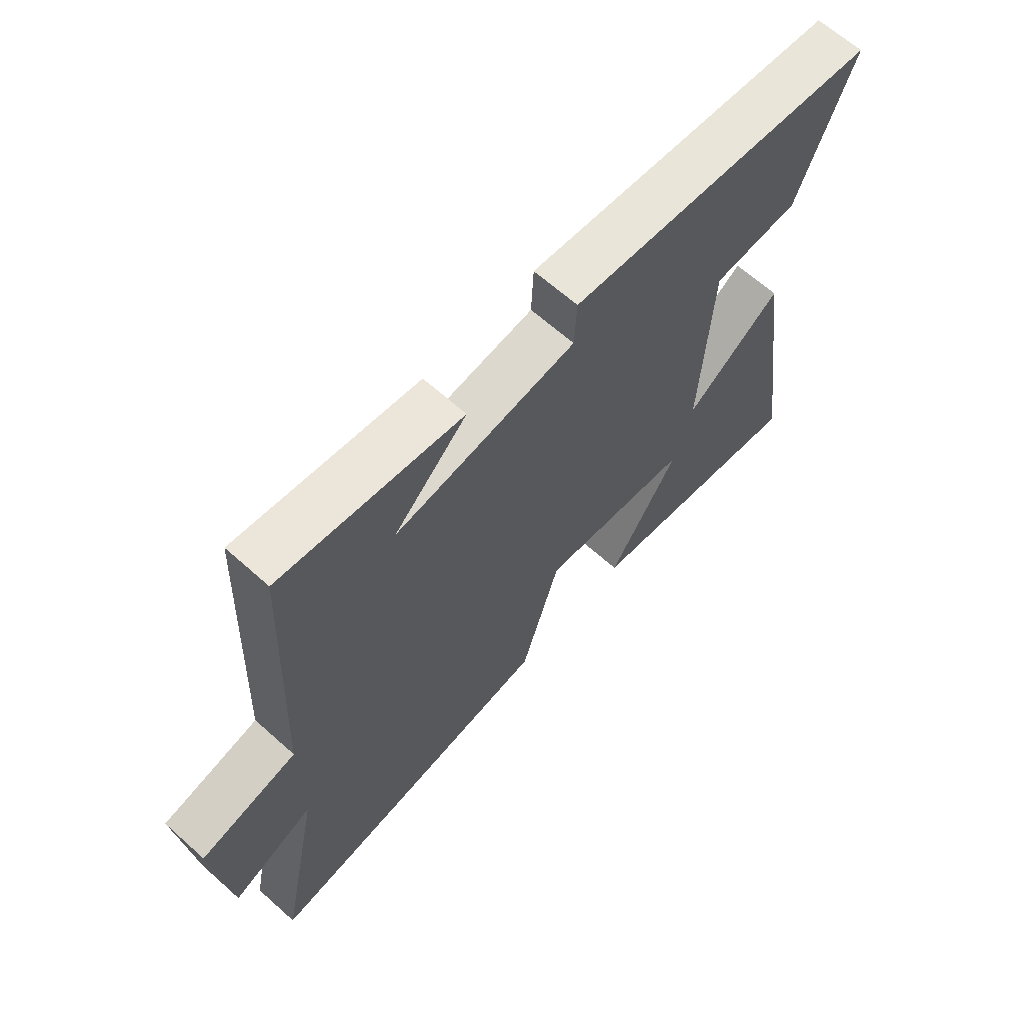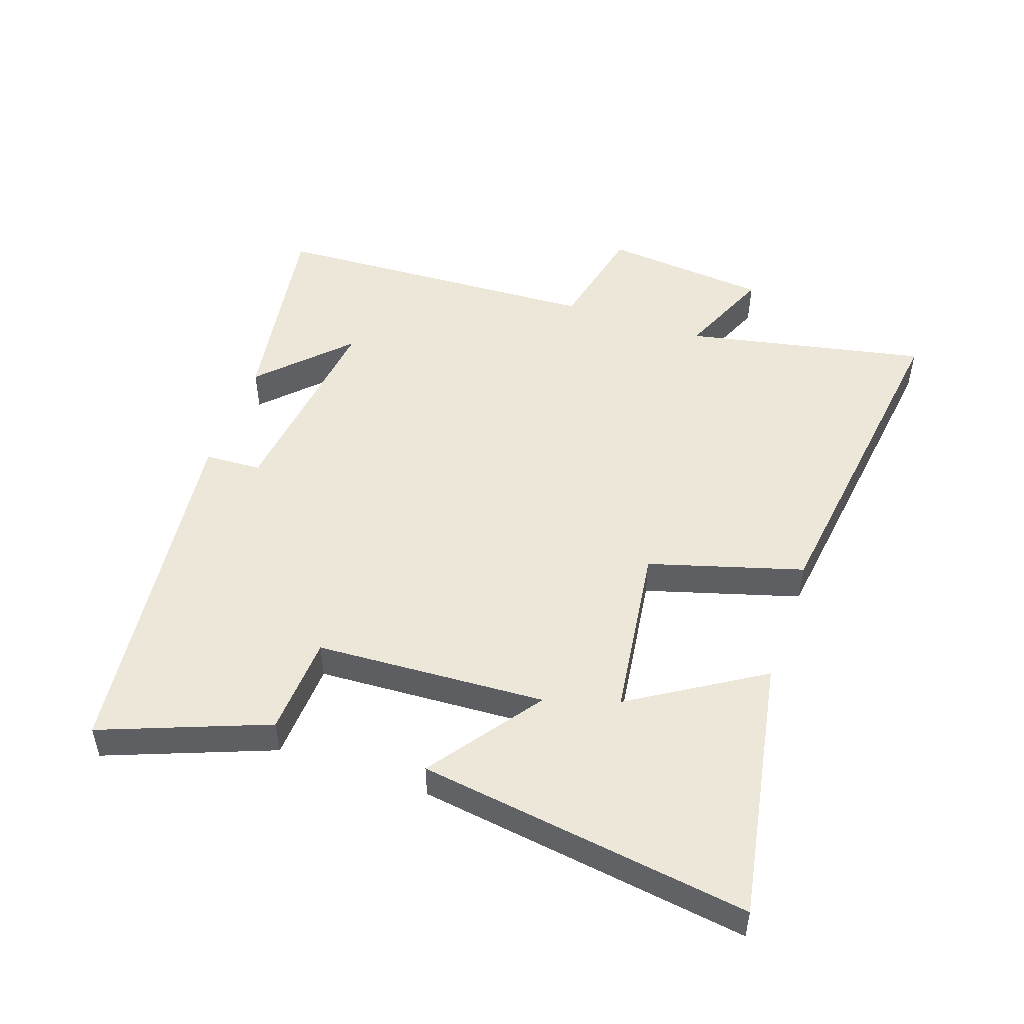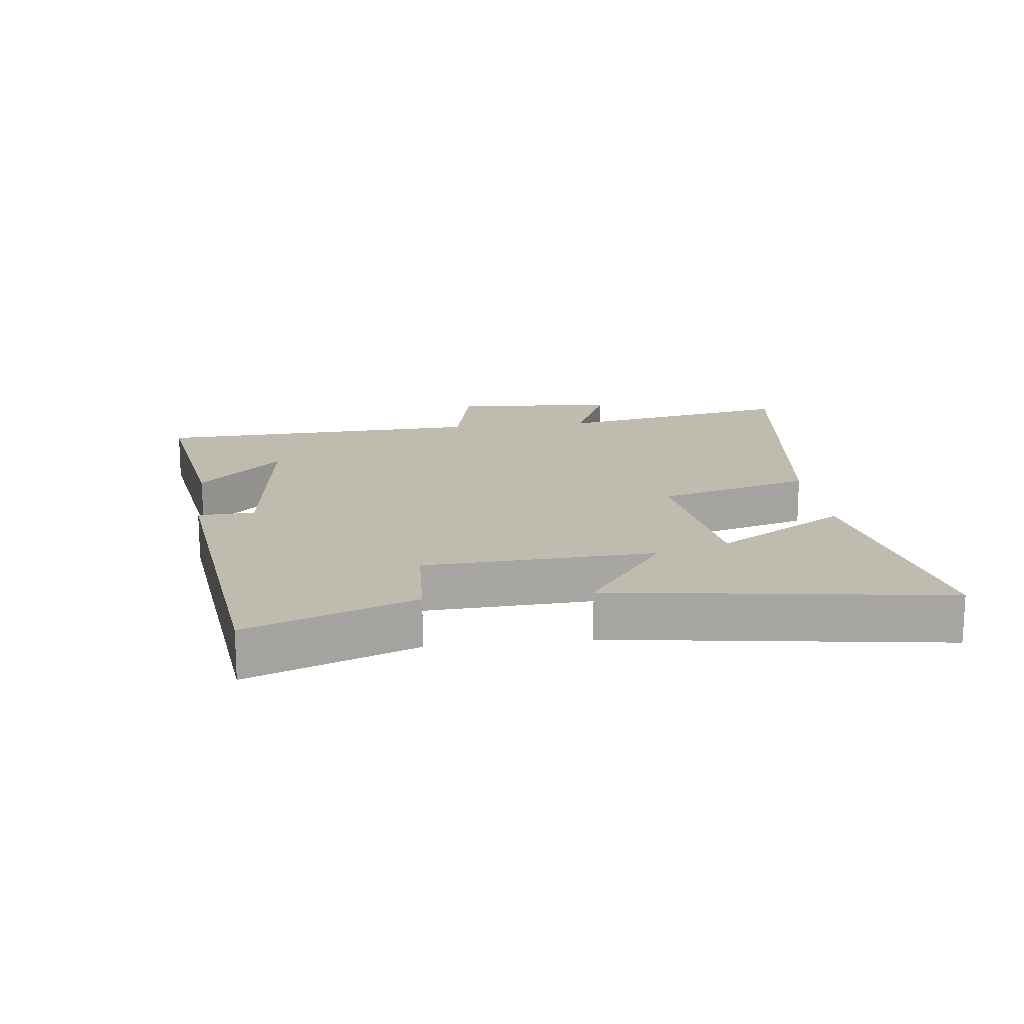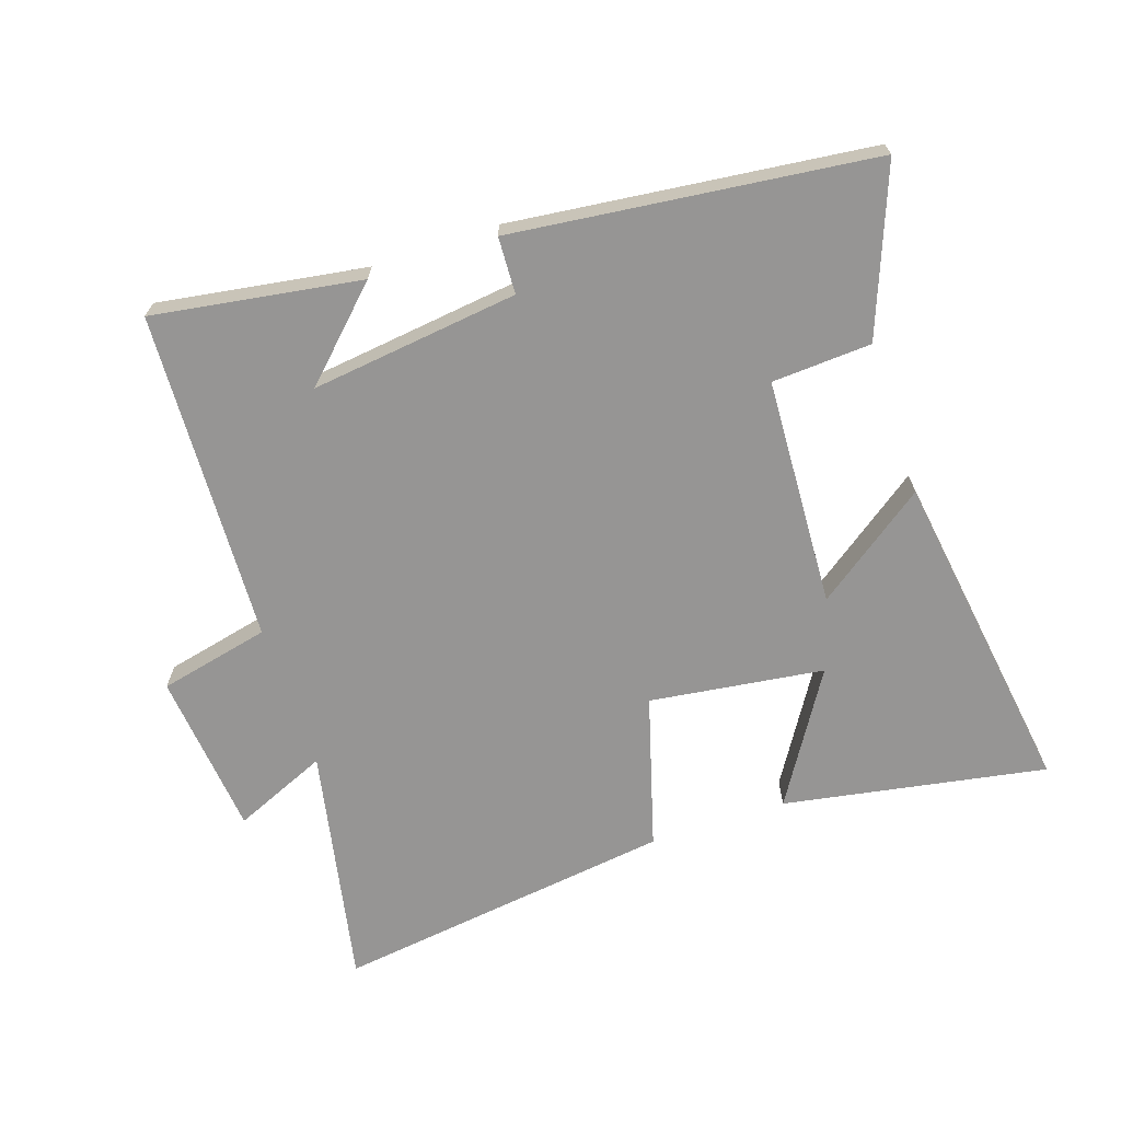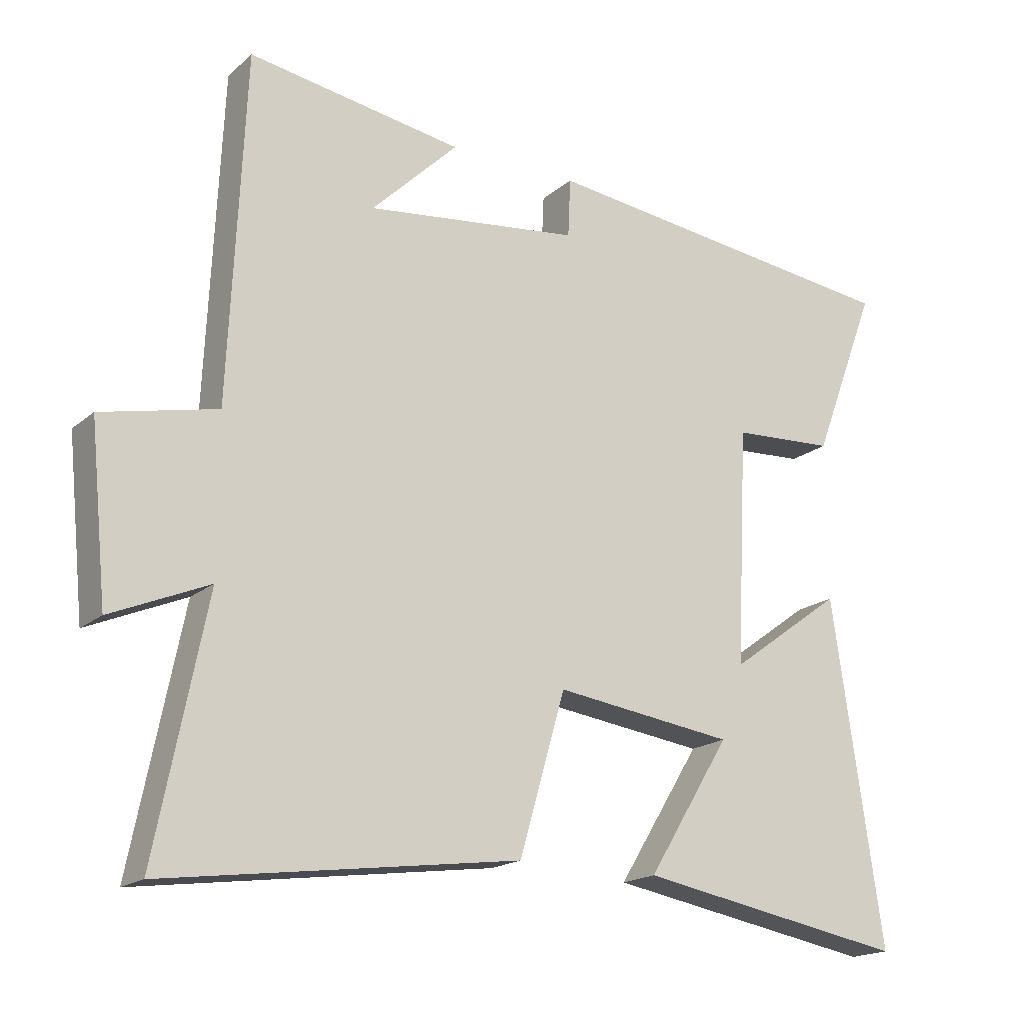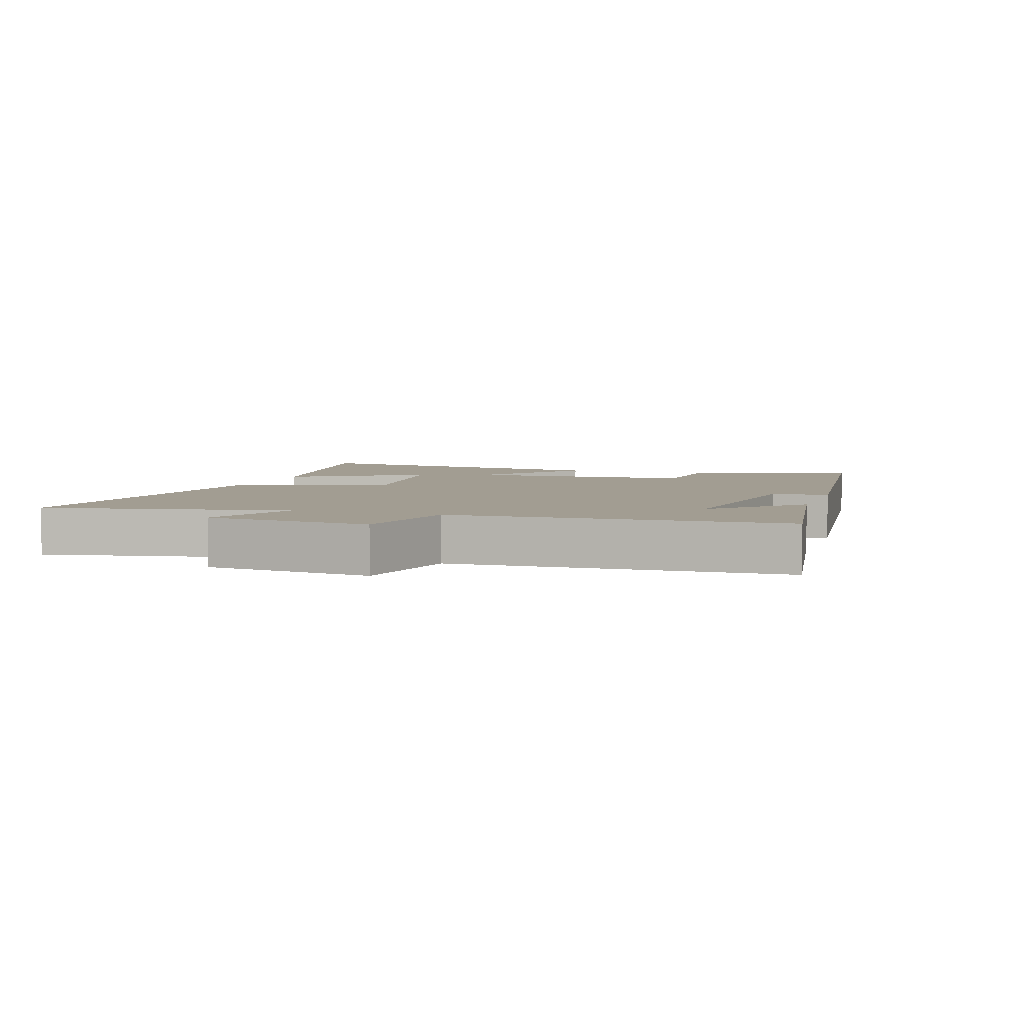
<metadata>
{"format":"obj","ext":"obj","renderer":"f3d","projection":"perspective","resolution":1024,"background":"white","views":[{"elev":65.1,"azim":-48.1,"up":"+Z"},{"elev":49.9,"azim":108.9,"up":"+Y"},{"elev":16.1,"azim":83.0,"up":"+Y"},{"elev":-67.6,"azim":18.5,"up":"+Y"},{"elev":-18.2,"azim":-32.8,"up":"+Z"},{"elev":4.9,"azim":-71.7,"up":"+Y"}]}
</metadata>
<code>
v -0.575 0.07 -0.572
v -0.5 0.07 -0.197
v -0.646 0.07 -0.26
v -0.672 0.07 -0.004
v -0.5 0.07 0.035
v -0.477 0.07 0.55
v -0.155 0.07 0.5
v -0.285 0.07 0.372
v 0.037 0.07 0.412
v 0.041 0.07 0.5
v 0.598 0.07 0.436
v 0.5 0.07 0.18
v 0.346 0.07 0.171
v 0.328 0.07 -0.185
v 0.5 0.07 -0.06
v 0.575 0.07 -0.572
v 0.168 0.07 -0.5
v 0.293 0.07 -0.298
v 0.023 0.07 -0.262
v -0.046 0.07 -0.5
v -0.575 0 -0.572
v -0.5 0 -0.197
v -0.646 0 -0.26
v -0.672 0 -0.004
v -0.5 0 0.035
v -0.477 0 0.55
v -0.155 0 0.5
v -0.285 0 0.372
v 0.037 0 0.412
v 0.041 0 0.5
v 0.598 0 0.436
v 0.5 0 0.18
v 0.346 0 0.171
v 0.328 0 -0.185
v 0.5 0 -0.06
v 0.575 0 -0.572
v 0.168 0 -0.5
v 0.293 0 -0.298
v 0.023 0 -0.262
v -0.046 0 -0.5
f 19 20 1 2
f 15 16 17 18
f 14 15 18
f 13 14 18 19
f 10 11 12 13
f 9 10 13 19
f 8 9 19 2
f 6 7 8
f 5 6 8 2
f 2 3 4 5
f 22 21 40 39
f 38 37 36 35
f 38 35 34
f 39 38 34 33
f 33 32 31 30
f 39 33 30 29
f 22 39 29 28
f 28 27 26
f 22 28 26 25
f 25 24 23 22
f 1 21 22 2
f 2 22 23 3
f 3 23 24 4
f 4 24 25 5
f 5 25 26 6
f 6 26 27 7
f 7 27 28 8
f 8 28 29 9
f 9 29 30 10
f 10 30 31 11
f 11 31 32 12
f 12 32 33 13
f 13 33 34 14
f 14 34 35 15
f 15 35 36 16
f 16 36 37 17
f 17 37 38 18
f 18 38 39 19
f 19 39 40 20
f 20 40 21 1

</code>
